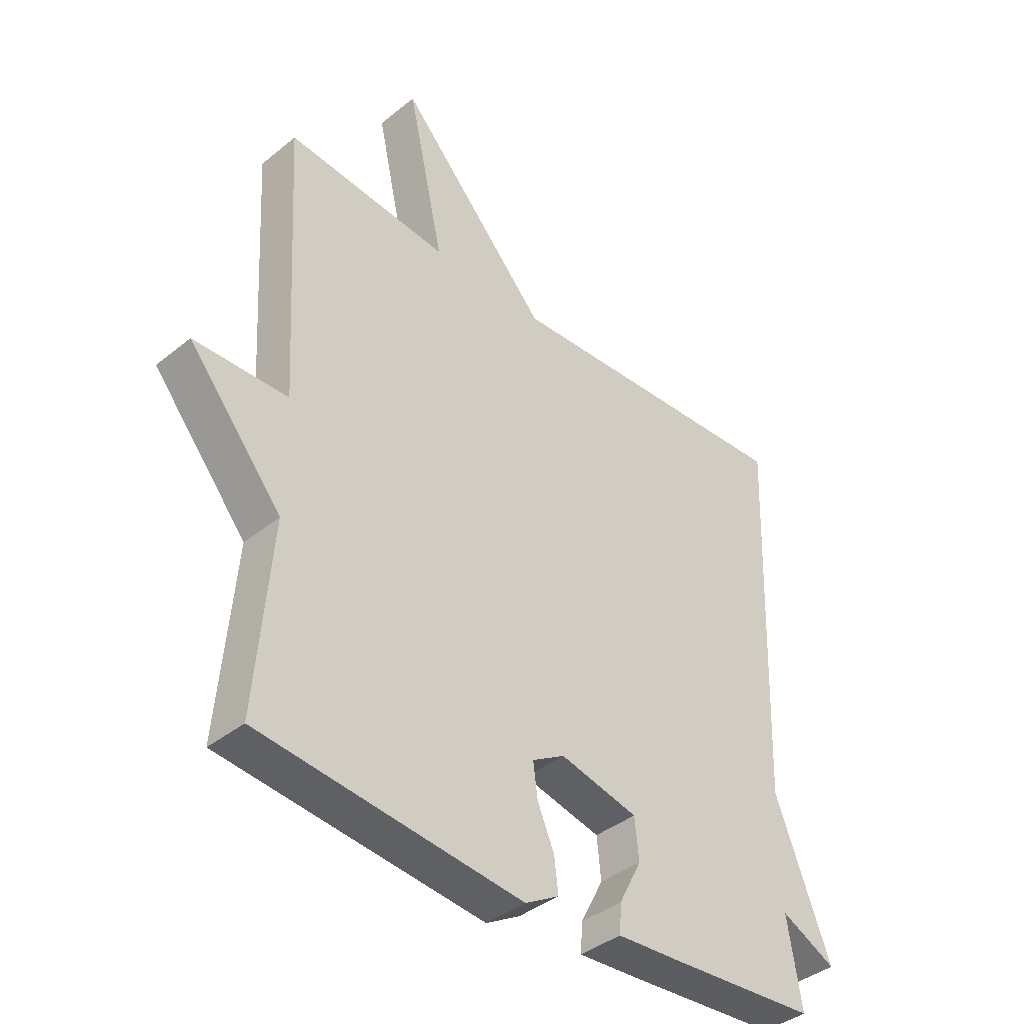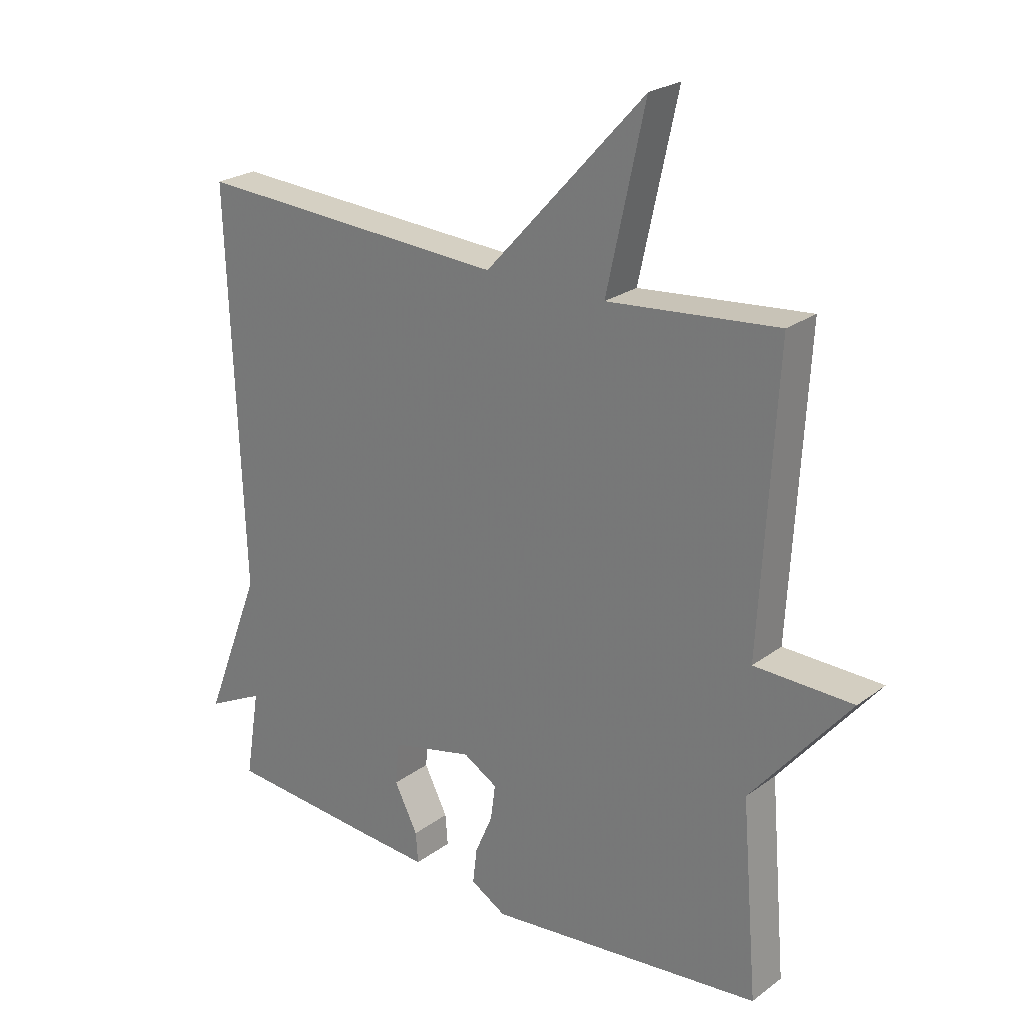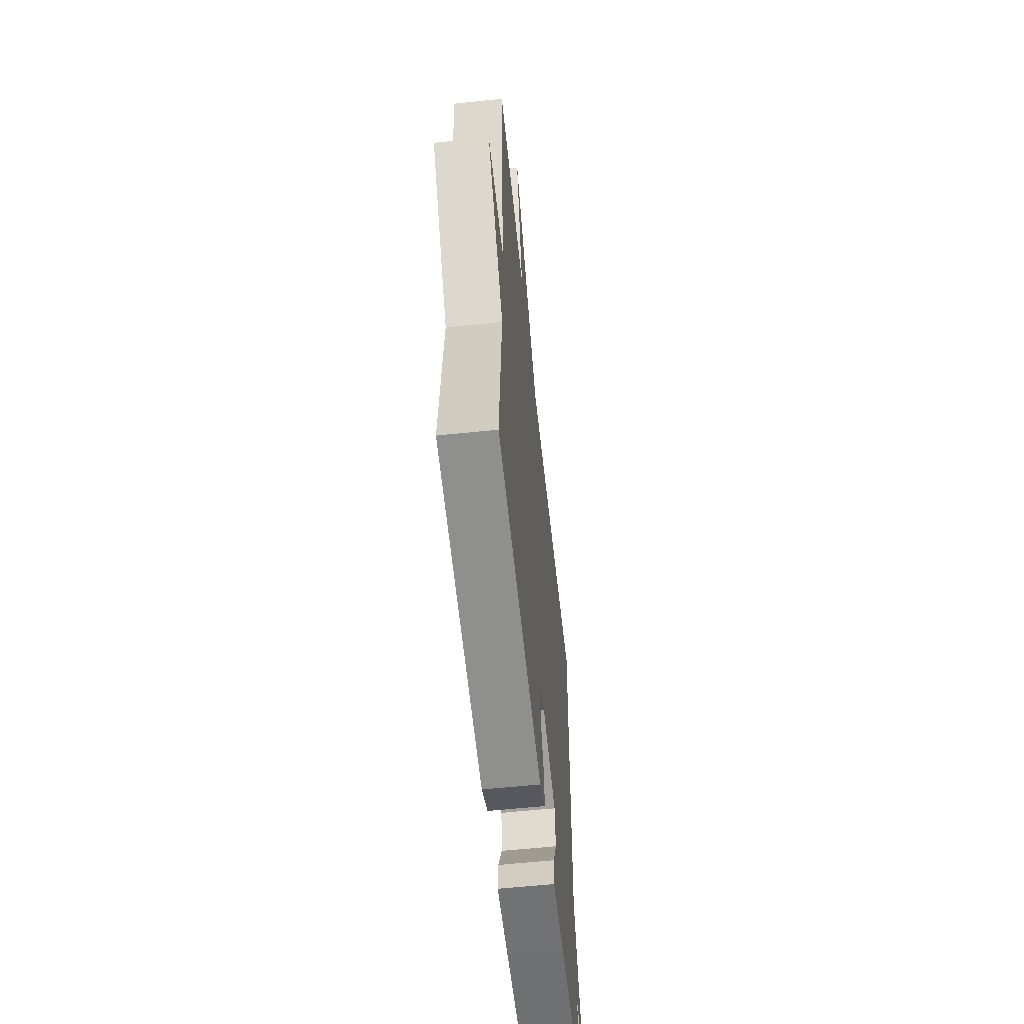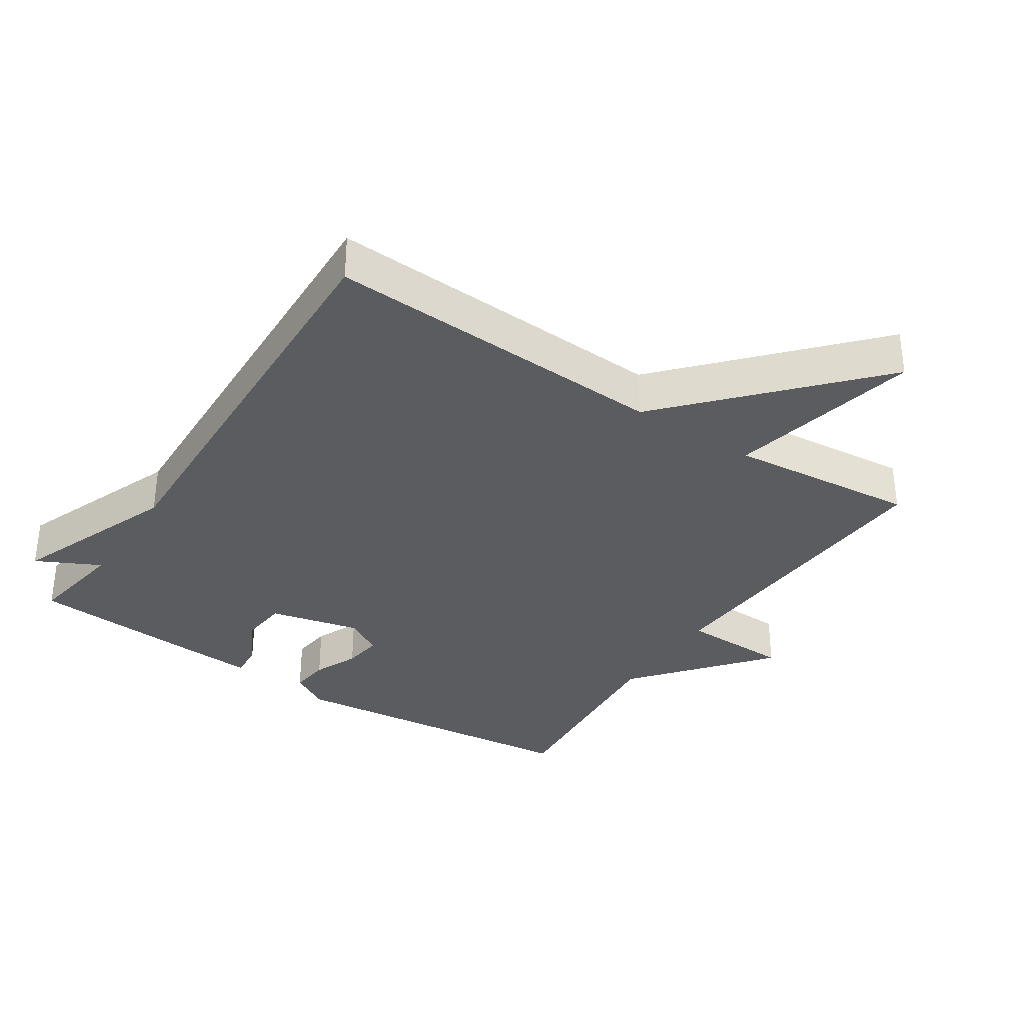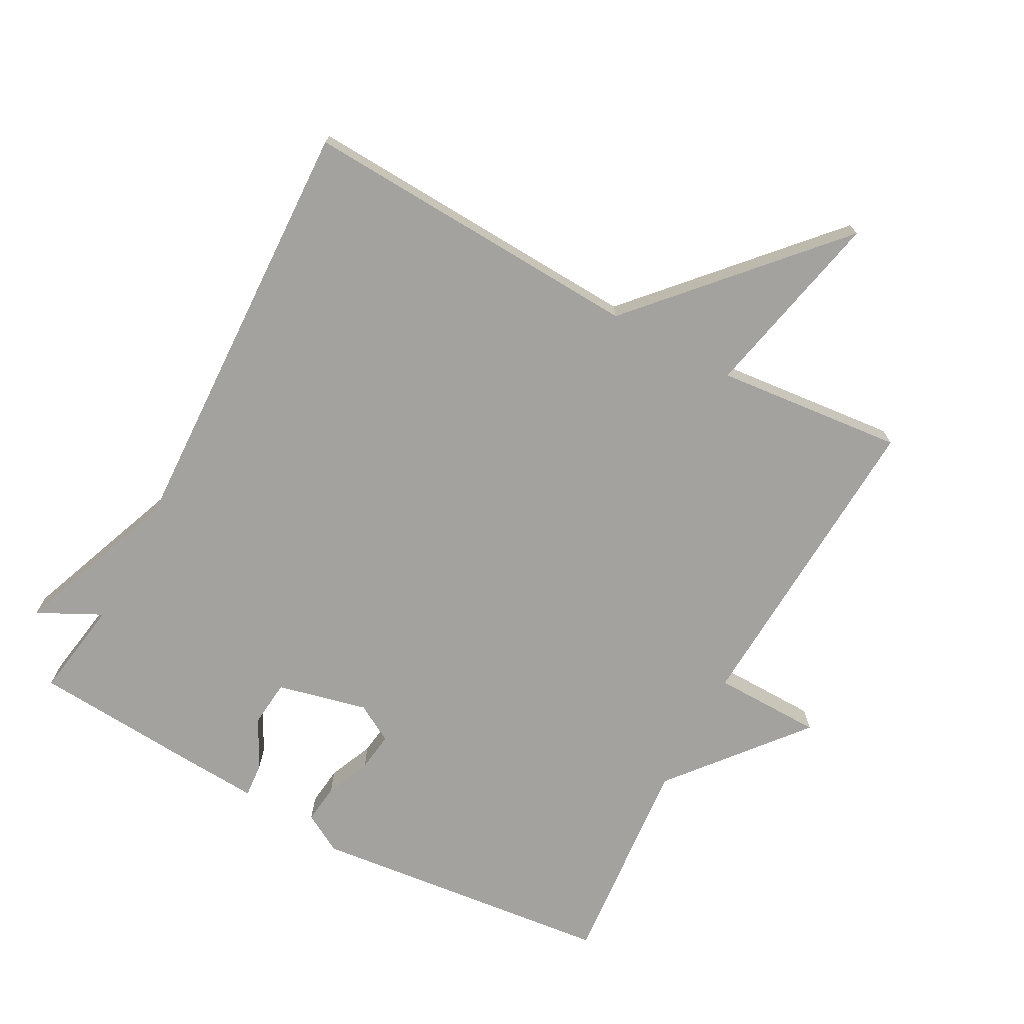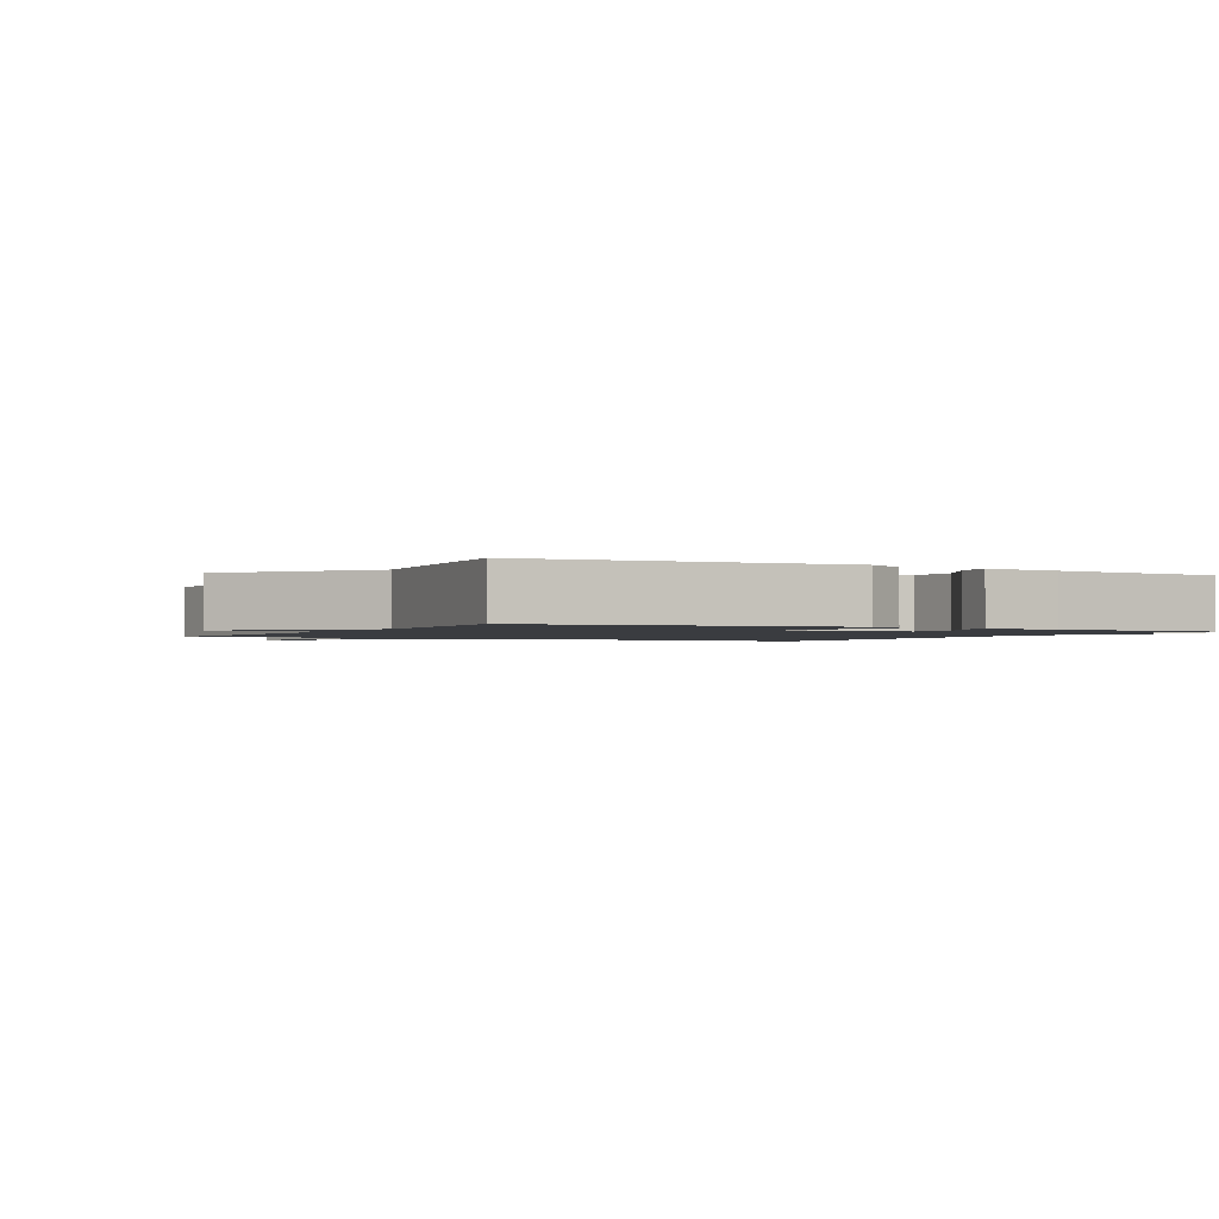
<metadata>
{"format":"obj","ext":"obj","renderer":"f3d","projection":"perspective","resolution":1024,"background":"white","views":[{"elev":-39.4,"azim":135.2,"up":"+Z"},{"elev":24.1,"azim":39.7,"up":"+Z"},{"elev":-59.1,"azim":96.1,"up":"+Z"},{"elev":-34.3,"azim":-33.3,"up":"+Y"},{"elev":-72.4,"azim":-28.2,"up":"+Y"},{"elev":-1.5,"azim":152.1,"up":"+Y"}]}
</metadata>
<code>
v -0.5 0.07 0.5
v 0.018 0.07 0.473
v 0.281 0.07 0.761
v 0.218 0.07 0.473
v 0.5 0.07 0.5
v 0.473 0.07 0.022
v 0.636 0.07 0.019
v 0.473 0.07 -0.178
v 0.5 0.07 -0.5
v 0.043 0.07 -0.549
v -0.016 0.07 -0.515
v -0.009 0.07 -0.456
v 0.02 0.07 -0.389
v 0.028 0.07 -0.33
v -0.029 0.07 -0.297
v -0.165 0.07 -0.329
v -0.172 0.07 -0.399
v -0.133 0.07 -0.475
v -0.129 0.07 -0.526
v -0.241 0.07 -0.519
v -0.5 0.07 -0.5
v -0.476 0.07 -0.352
v -0.572 0.07 -0.4
v -0.476 0.07 -0.152
v -0.5 0 0.5
v 0.018 0 0.473
v 0.281 0 0.761
v 0.218 0 0.473
v 0.5 0 0.5
v 0.473 0 0.022
v 0.636 0 0.019
v 0.473 0 -0.178
v 0.5 0 -0.5
v 0.043 0 -0.549
v -0.016 0 -0.515
v -0.009 0 -0.456
v 0.02 0 -0.389
v 0.028 0 -0.33
v -0.029 0 -0.297
v -0.165 0 -0.329
v -0.172 0 -0.399
v -0.133 0 -0.475
v -0.129 0 -0.526
v -0.241 0 -0.519
v -0.5 0 -0.5
v -0.476 0 -0.352
v -0.572 0 -0.4
v -0.476 0 -0.152
f 22 23 24
f 20 21 22
f 19 20 22
f 18 19 22
f 17 18 22
f 16 17 22 24
f 24 1 2
f 16 24 2
f 15 16 2
f 11 12 13
f 10 11 13
f 9 10 13
f 8 9 13
f 8 13 14
f 7 8 14
f 6 7 14
f 6 14 15
f 5 6 15
f 4 5 15
f 2 3 4 15
f 48 47 46
f 46 45 44
f 46 44 43
f 46 43 42
f 46 42 41
f 48 46 41 40
f 26 25 48
f 26 48 40
f 26 40 39
f 37 36 35
f 37 35 34
f 37 34 33
f 37 33 32
f 38 37 32
f 38 32 31
f 38 31 30
f 39 38 30
f 39 30 29
f 39 29 28
f 39 28 27 26
f 1 25 26 2
f 2 26 27 3
f 3 27 28 4
f 4 28 29 5
f 5 29 30 6
f 6 30 31 7
f 7 31 32 8
f 8 32 33 9
f 9 33 34 10
f 10 34 35 11
f 11 35 36 12
f 12 36 37 13
f 13 37 38 14
f 14 38 39 15
f 15 39 40 16
f 16 40 41 17
f 17 41 42 18
f 18 42 43 19
f 19 43 44 20
f 20 44 45 21
f 21 45 46 22
f 22 46 47 23
f 23 47 48 24
f 24 48 25 1

</code>
